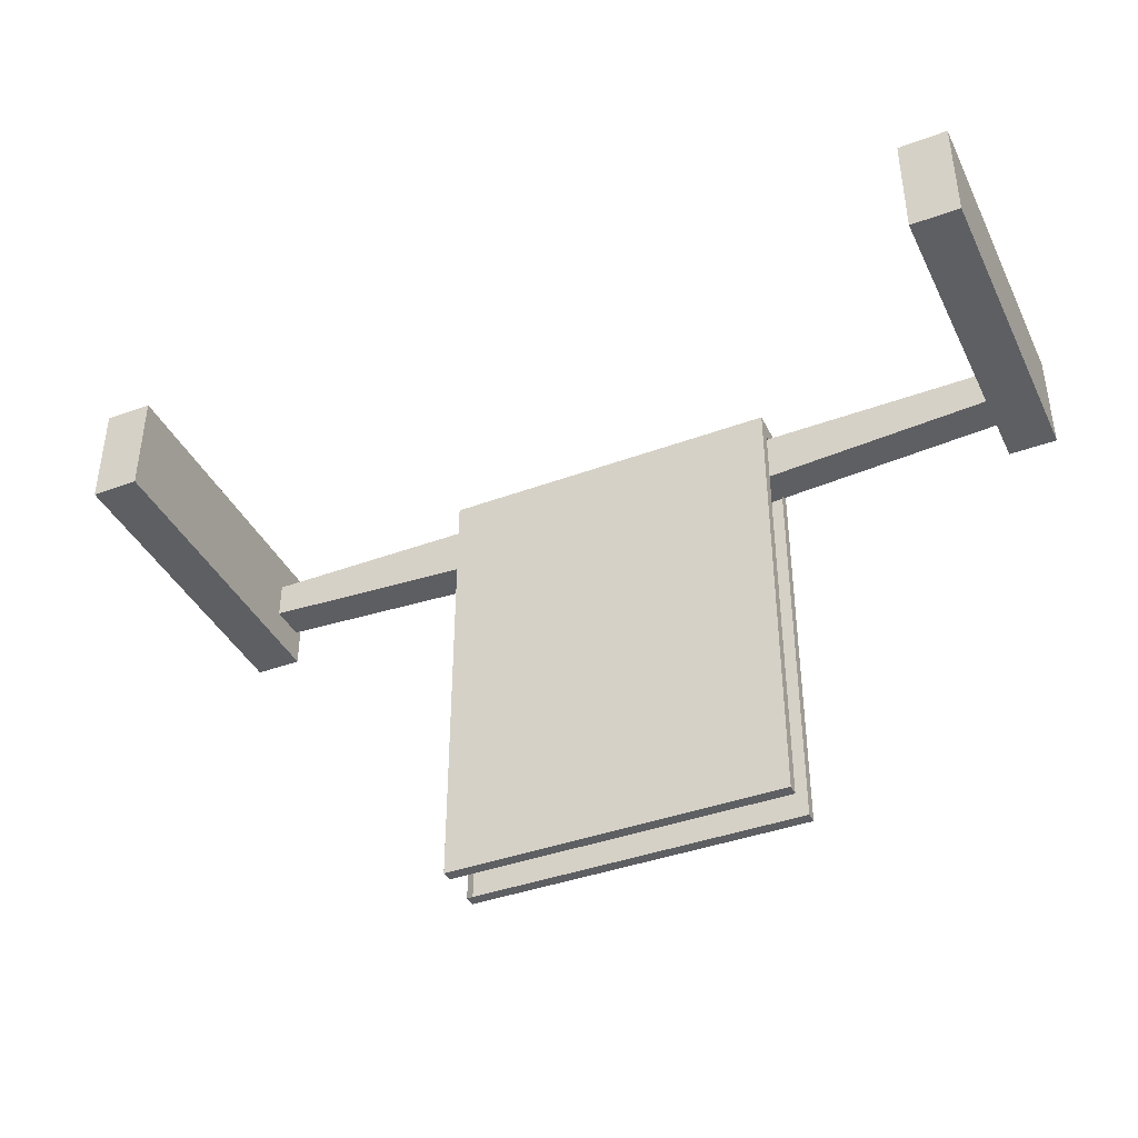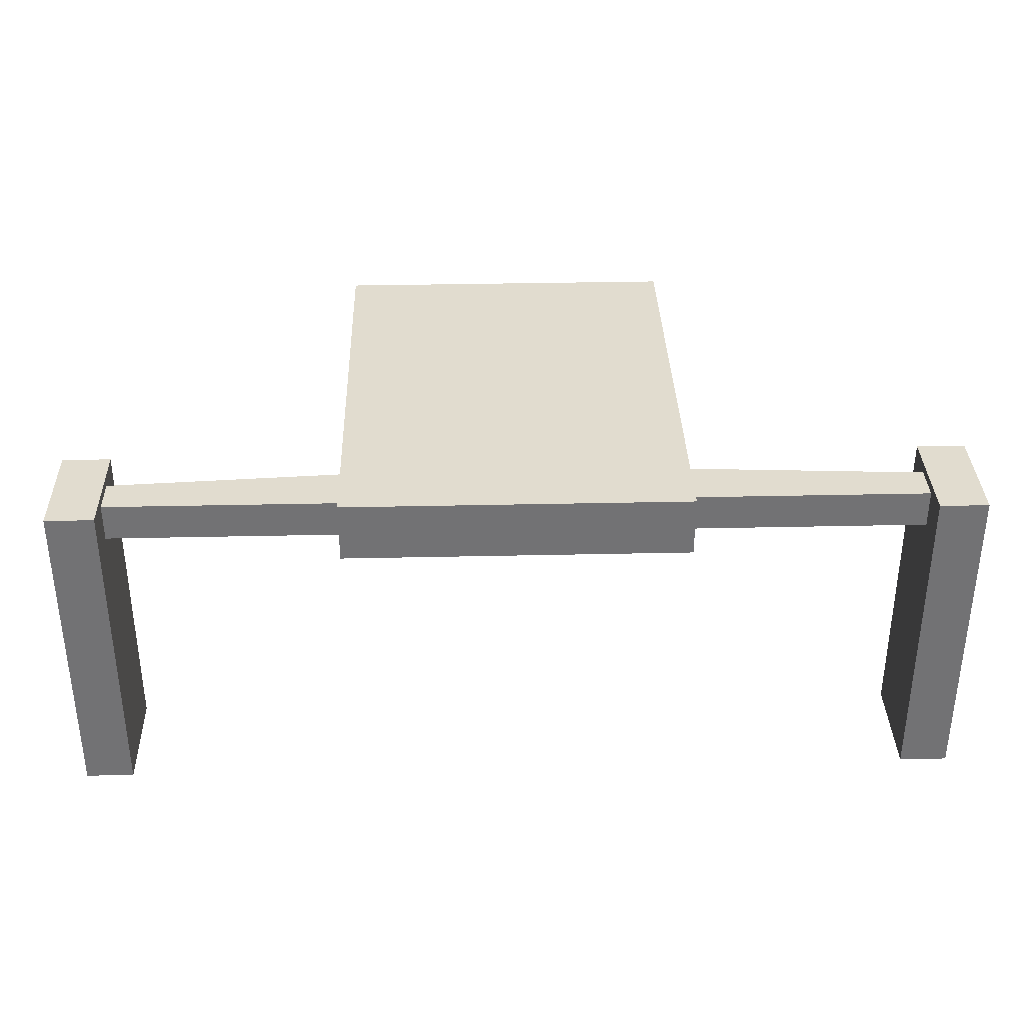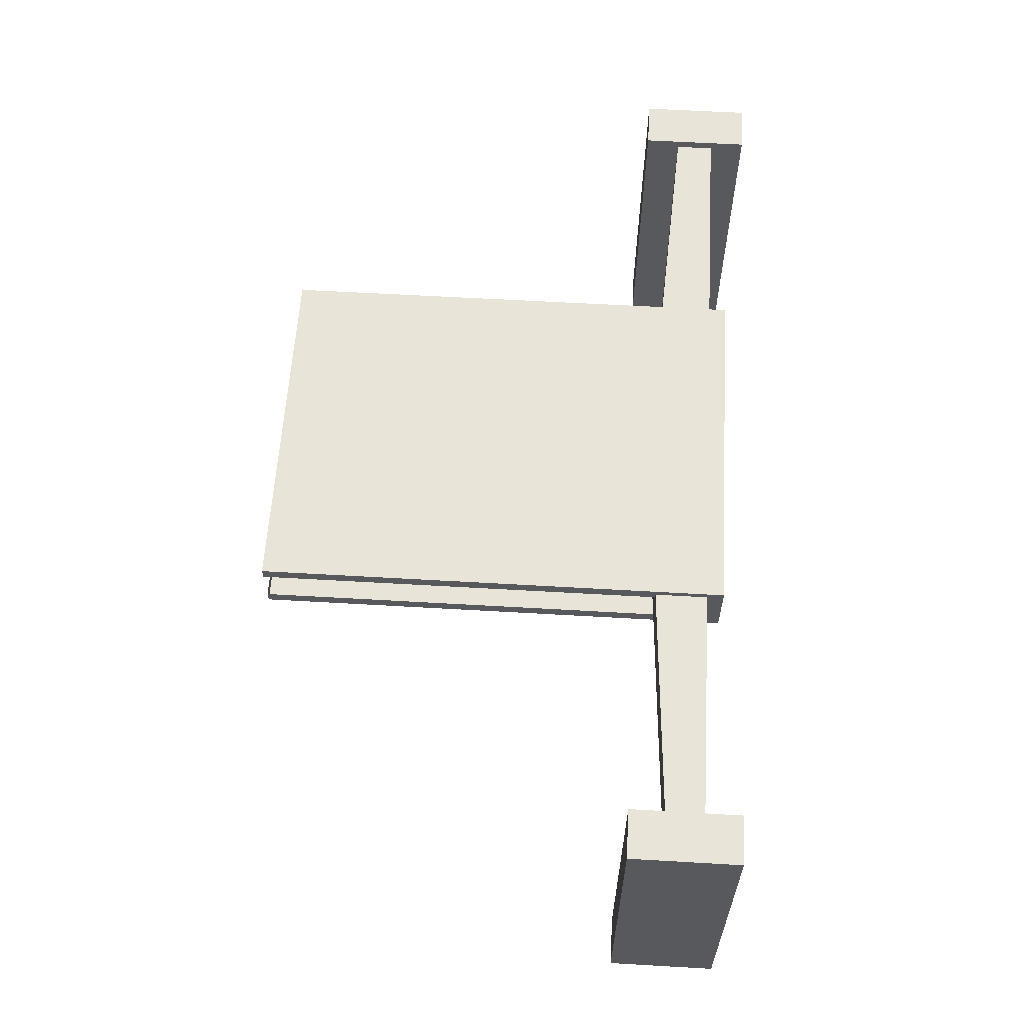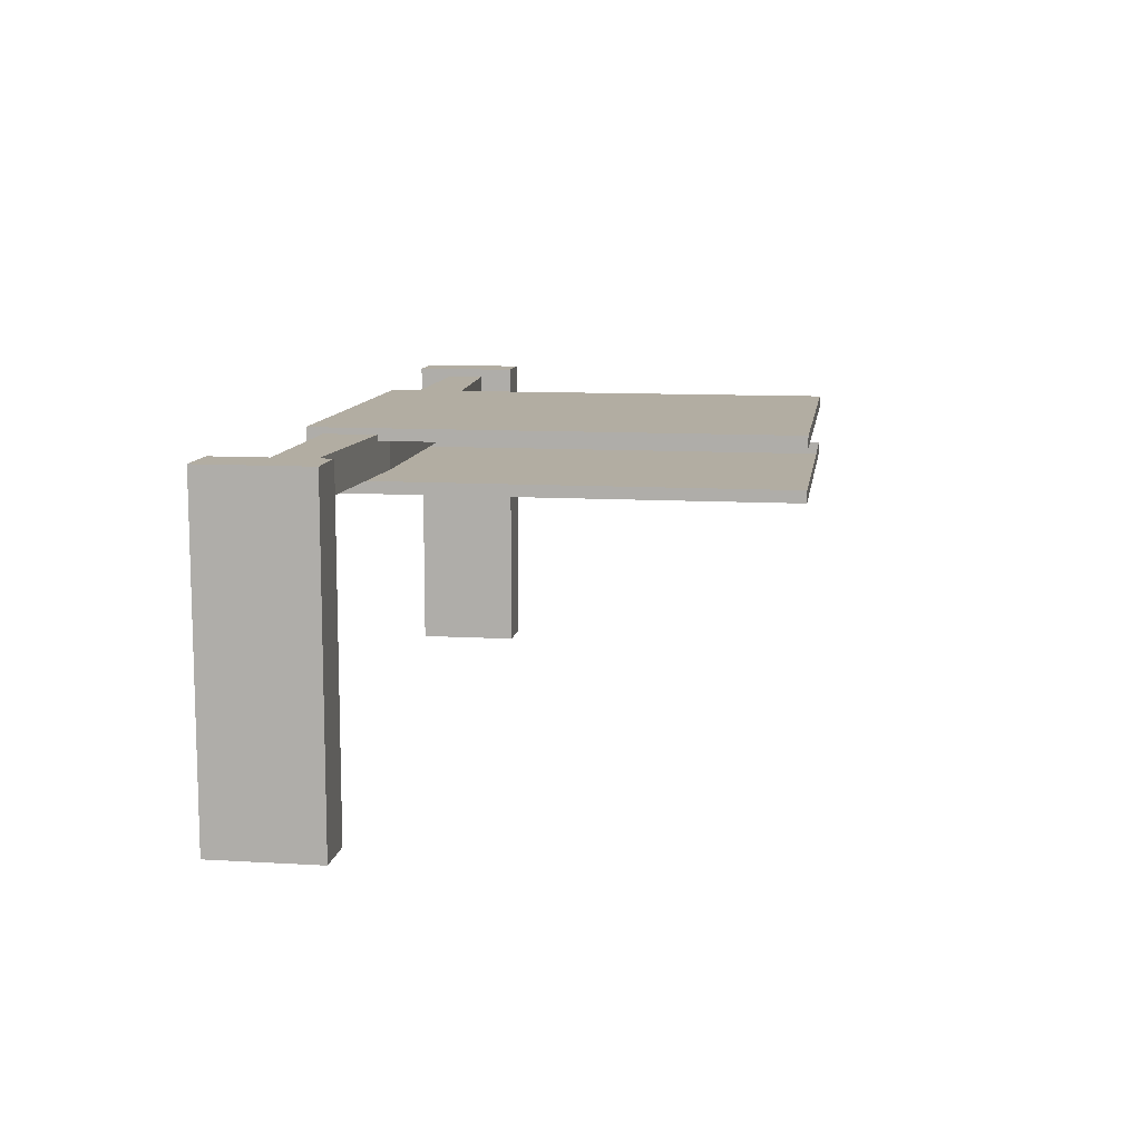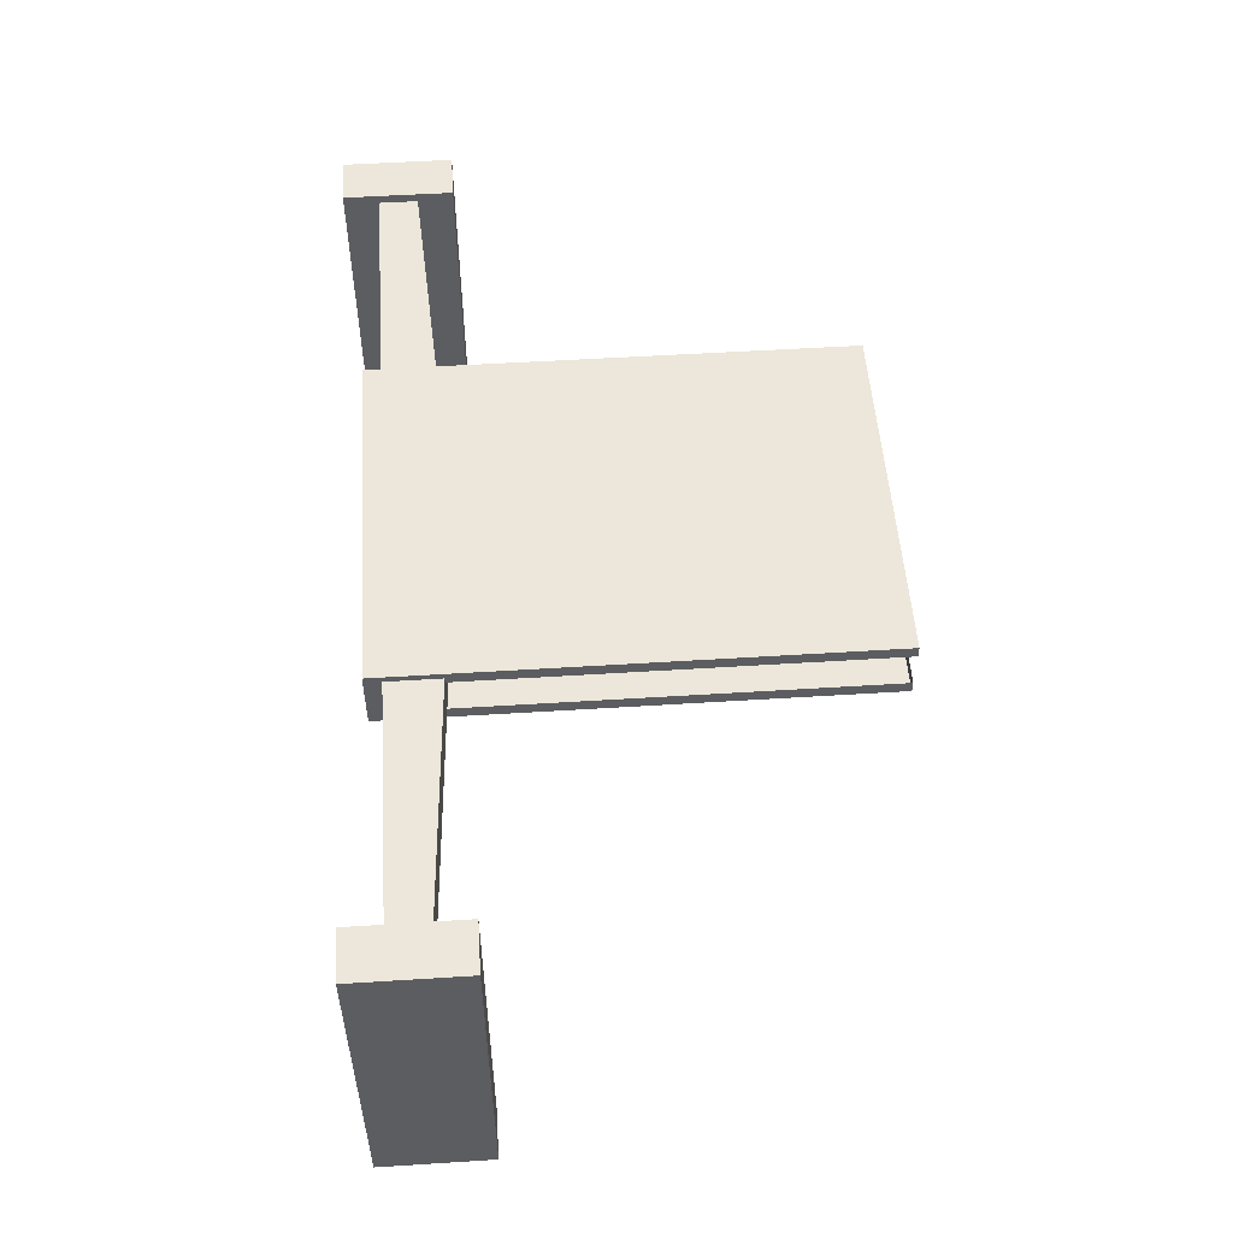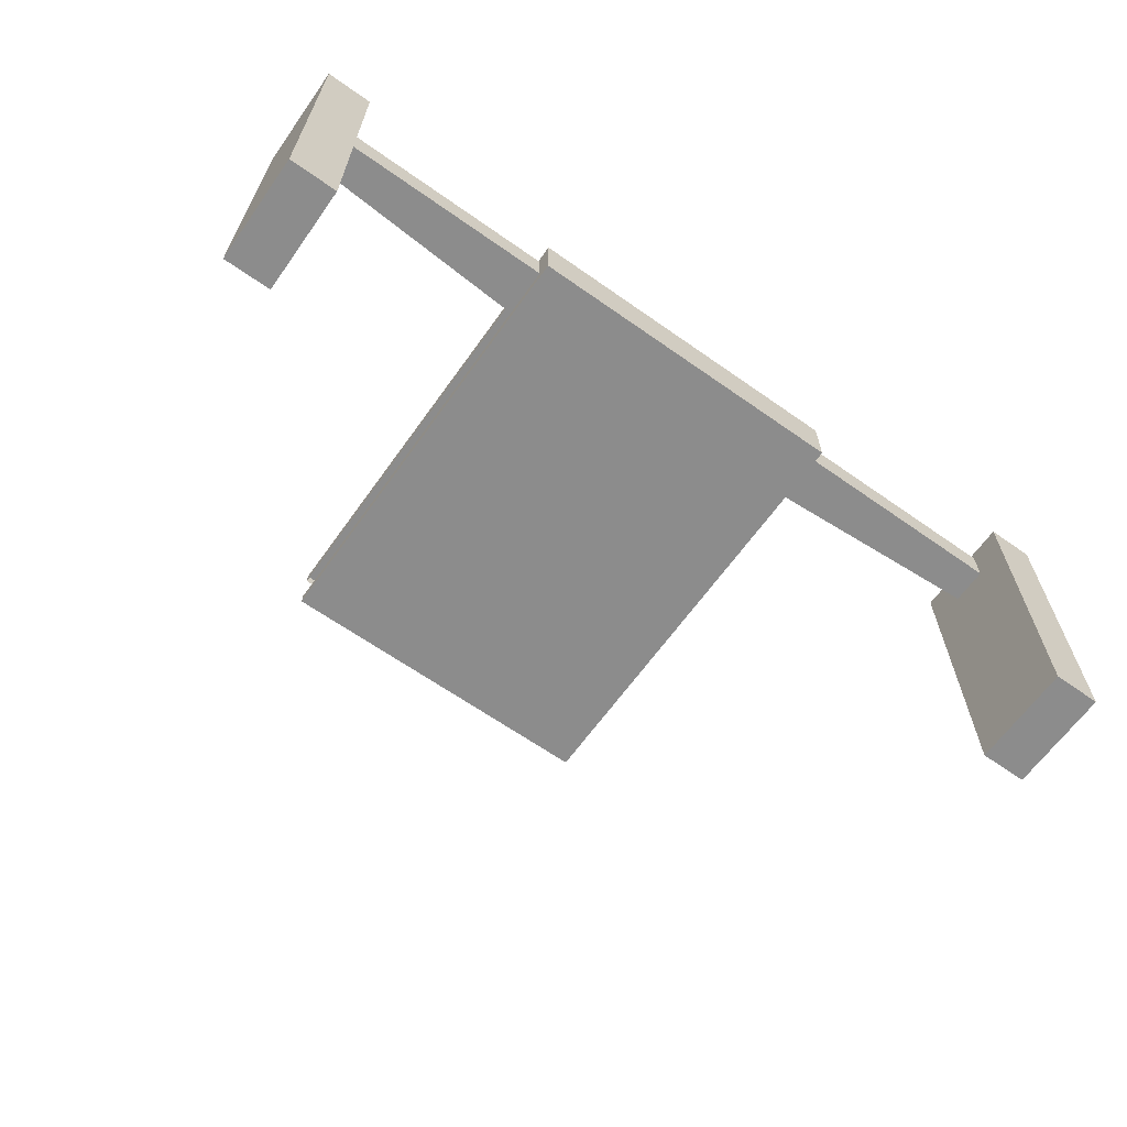
<metadata>
{"format":"obj","ext":"obj","renderer":"f3d","projection":"perspective","resolution":1024,"background":"white","views":[{"elev":-40.1,"azim":-155.5,"up":"+Y"},{"elev":34.5,"azim":178.3,"up":"+Z"},{"elev":59.9,"azim":93.4,"up":"+Z"},{"elev":10.6,"azim":-81.6,"up":"+Z"},{"elev":52.4,"azim":-93.9,"up":"+Z"},{"elev":-64.2,"azim":144.6,"up":"+Z"}]}
</metadata>
<code>
g default
v -0.1779 0.02884 0.05545
v 0.179 0.02884 0.05545
v 0.179 0.08362 0.05545
v -0.1779 0.08362 0.05545
v 0.179 0.02884 0.01718
v -0.1779 0.02884 0.01718
v -0.1779 0.08362 0.01718
v 0.179 0.08362 0.01718
v -0.1779 0.02884 0.0675
v 0.179 0.02884 0.0675
v 0.179 0.1001 0.0675
v -0.1779 0.1001 0.0675
v 0.179 0.02884 0.005128
v -0.1779 0.02884 0.005128
v -0.1779 0.1001 0.005128
v 0.179 0.1001 0.005128
v -0.1779 -0.3704 0.05545
v 0.179 -0.3704 0.05545
v 0.179 -0.3704 0.01718
v -0.1779 -0.3704 0.01718
v -0.1779 -0.3704 0.0675
v 0.179 -0.3704 0.0675
v 0.179 -0.3704 0.005128
v -0.1779 -0.3704 0.005128
v -0.4162 0.04535 0.02305
v -0.4162 0.08362 0.02305
v -0.4162 0.04535 0.06133
v -0.4162 0.08362 0.06133
v 0.4147 0.04535 0.02305
v 0.4147 0.08362 0.02305
v 0.4147 0.08362 0.06133
v 0.4147 0.04535 0.06133
g polySurface16 towel_Mesh
f 7 4 12 15
f 9 1 17 21
f 6 7 15 14
f 4 1 9 12
f 12 11 16 15
f 14 15 16 13
f 10 11 12 9
f 8 5 13 16
f 6 14 24 20
f 3 8 16 11
f 2 3 11 10
f 19 20 24 23
f 17 18 22 21
f 13 5 19 23
f 10 9 21 22
f 2 10 22 18
f 14 13 23 24
f 29 30 31 32
f 27 28 26 25
g default
v 0.4147 0.00973 -0.2636
v 0.4147 0.1192 -0.2636
v 0.464 0.00973 -0.2636
v 0.464 0.1192 -0.2636
v 0.4147 0.00973 0.07026
v 0.4147 0.1192 0.07026
v 0.464 0.00973 0.07026
v 0.464 0.1192 0.07026
g towel_Mesh polySurface13
f 33 34 36 35
f 35 36 40 39
f 39 40 38 37
f 37 38 34 33
f 35 39 37 33
f 40 36 34 38
g default
v 0.4147 0.04535 0.02305
v 0.4147 0.08362 0.02305
v 0.4147 0.04535 0.06133
v 0.4147 0.08362 0.06133
v -0.1379 0.02884 0.06133
v 0.139 0.02884 0.06133
v 0.139 0.08362 0.06133
v -0.1379 0.08362 0.06133
v 0.139 0.02884 0.02305
v -0.1379 0.02884 0.02305
v -0.1379 0.08362 0.02305
v 0.139 0.08362 0.02305
v -0.4162 0.08362 0.06133
v -0.4162 0.04535 0.06133
v -0.4162 0.08362 0.02305
v -0.4162 0.04535 0.02305
g towel_Mesh polySurface15
f 45 48 53 54
f 49 52 42 41
f 45 54 56 50
f 47 44 42 52
f 53 48 51 55
f 43 46 49 41
f 56 55 51 50
f 43 44 47 46
f 51 50 45 48
f 52 47 46 49
f 47 52 51 48
f 50 51 52 49
f 46 47 48 45
f 45 50 49 46
g default
v -0.4654 0.00973 -0.2636
v -0.4654 0.1192 -0.2636
v -0.4162 0.00973 -0.2636
v -0.4162 0.1192 -0.2636
v -0.4654 0.00973 0.07026
v -0.4654 0.1192 0.07026
v -0.4162 0.00973 0.07026
v -0.4162 0.1192 0.07026
g towel_Mesh polySurface14
f 57 58 60 59
f 59 60 64 63
f 63 64 62 61
f 61 62 58 57
f 59 63 61 57
f 64 60 58 62

</code>
